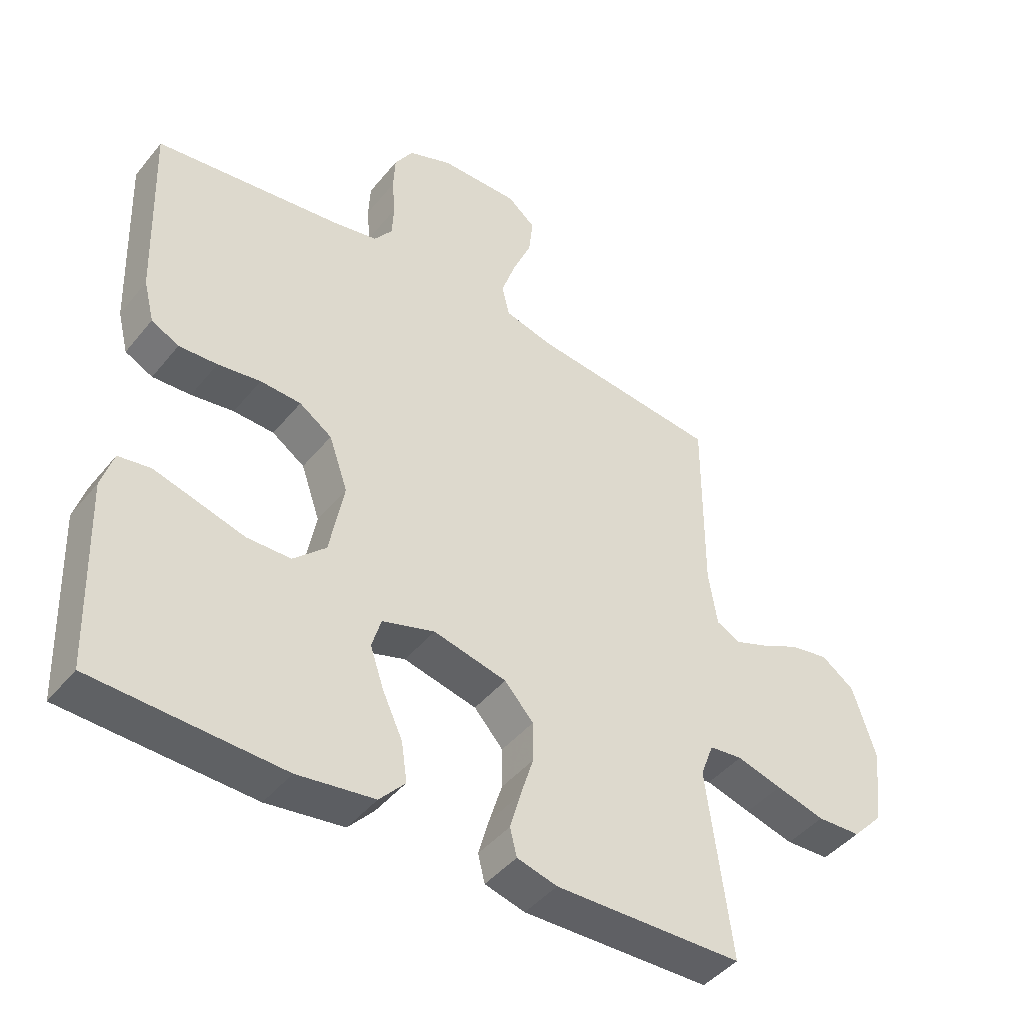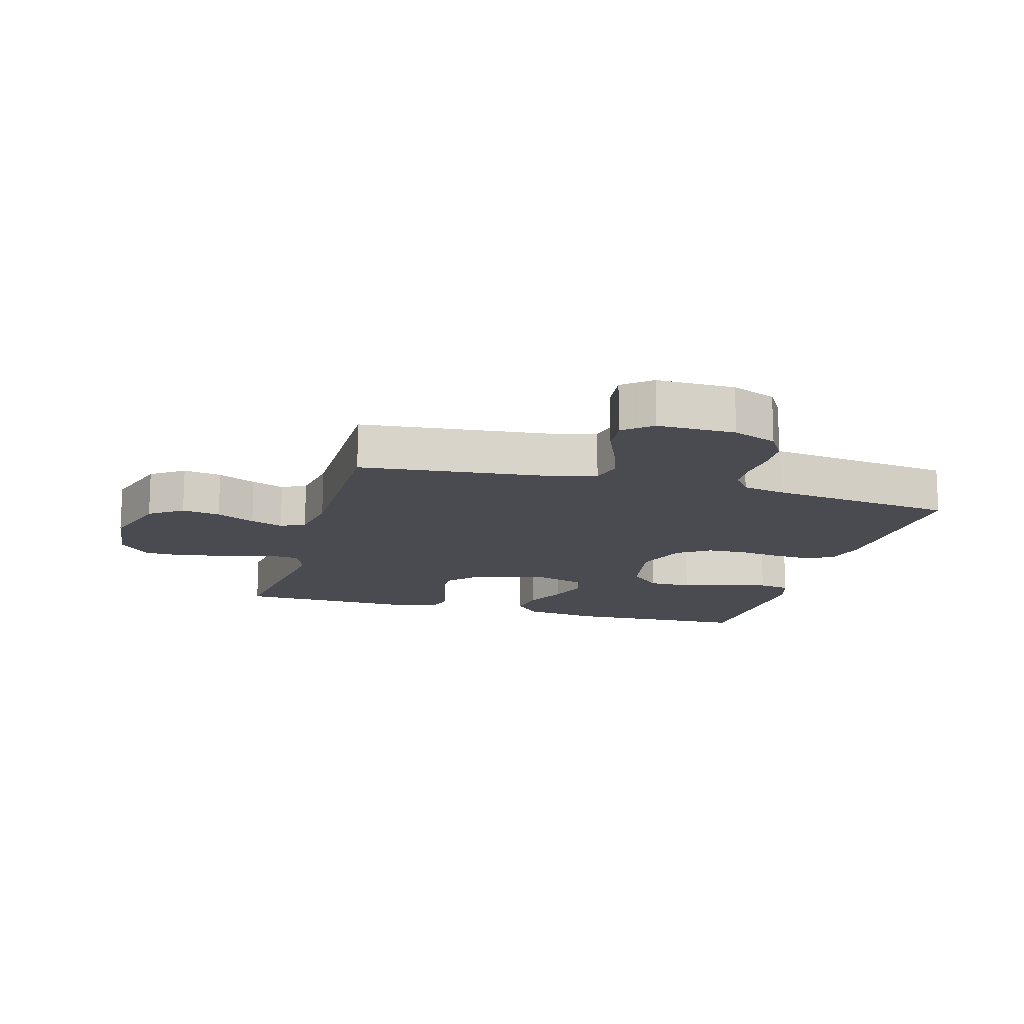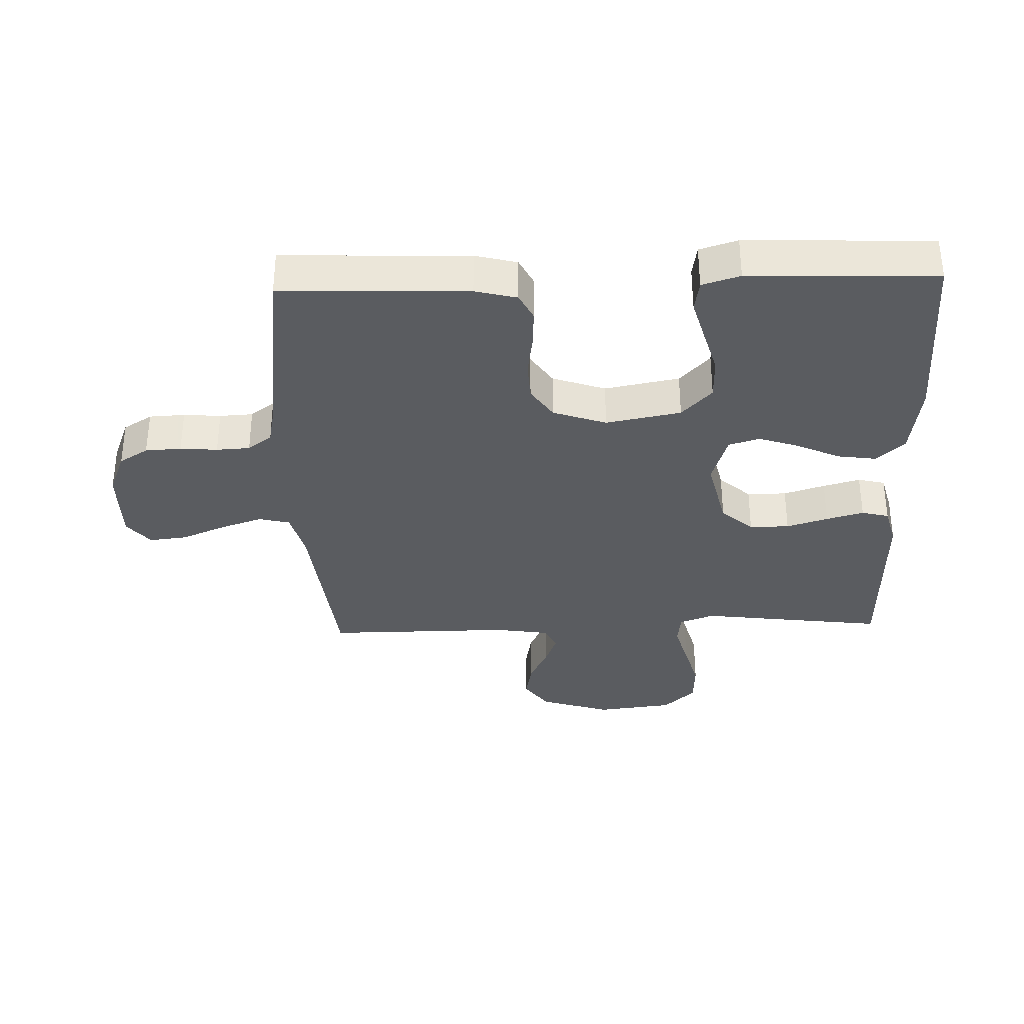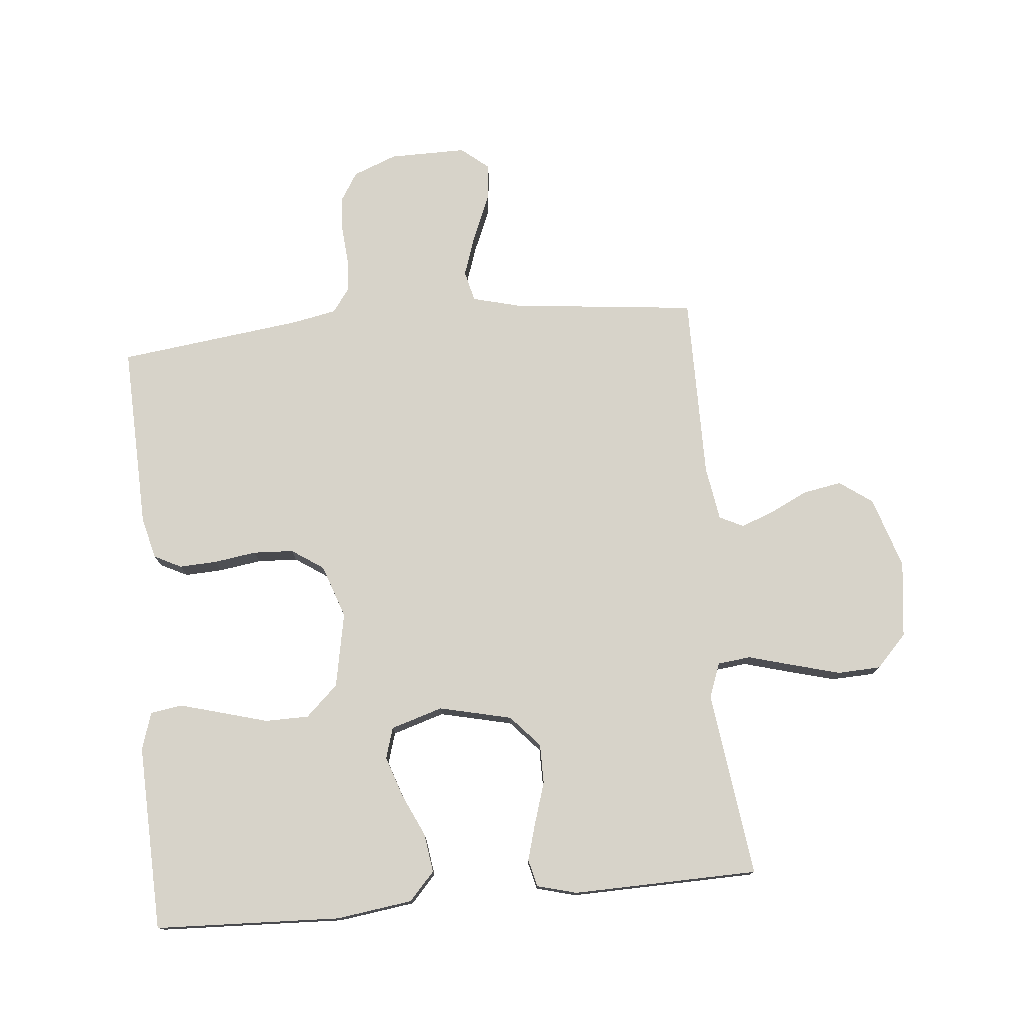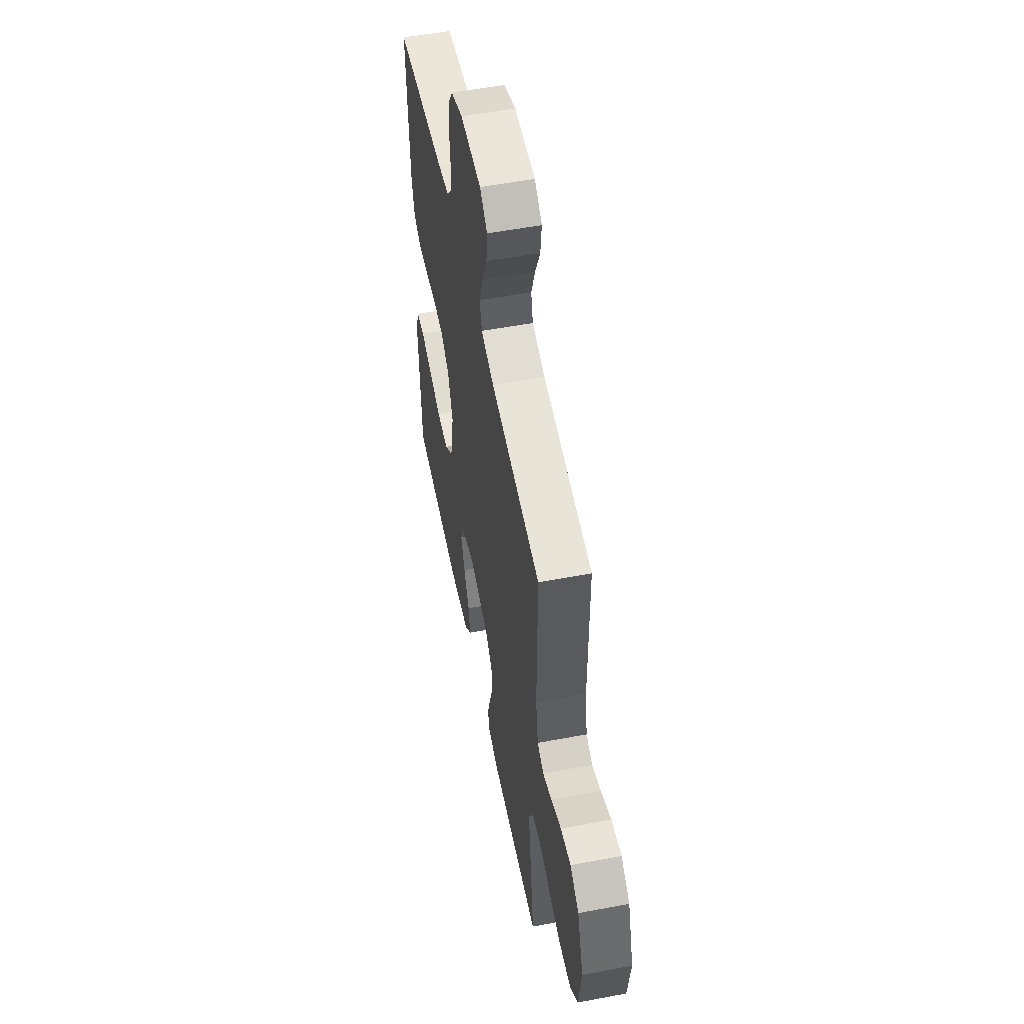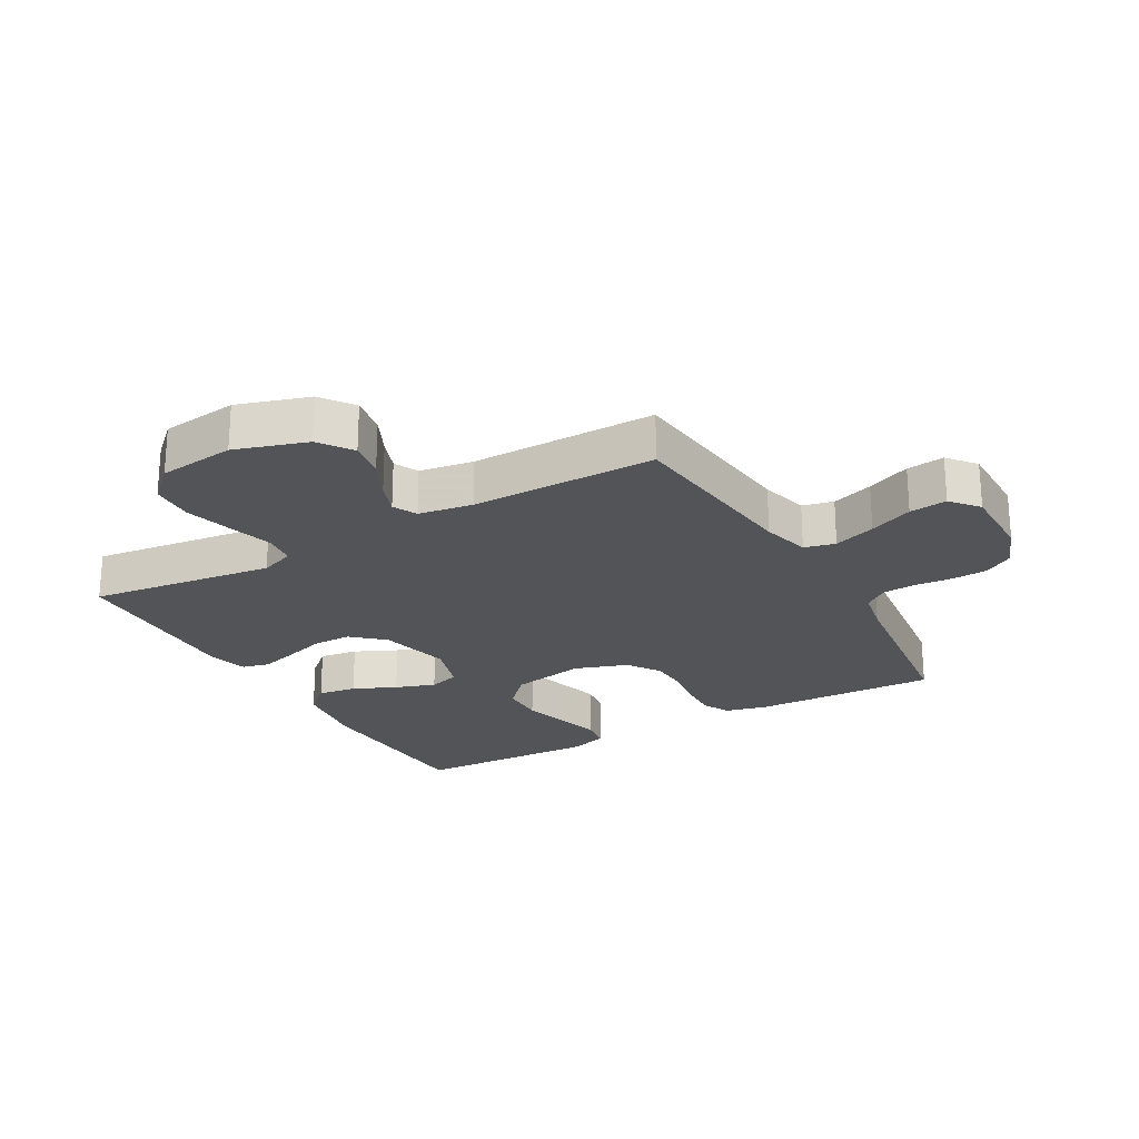
<metadata>
{"format":"obj","ext":"obj","renderer":"f3d","projection":"perspective","resolution":1024,"background":"white","views":[{"elev":-44.4,"azim":143.7,"up":"+Z"},{"elev":-14.4,"azim":-15.7,"up":"+Y"},{"elev":-34.1,"azim":91.9,"up":"+Y"},{"elev":76.4,"azim":174.7,"up":"+Y"},{"elev":54.9,"azim":-101.3,"up":"+Z"},{"elev":-23.4,"azim":-60.3,"up":"+Y"}]}
</metadata>
<code>
v 0.5 0.07 0.5
v 0.489 0.07 0.2
v 0.472 0.07 0.133
v 0.428 0.07 0.111
v 0.367 0.07 0.114
v 0.299 0.07 0.124
v 0.234 0.07 0.121
v 0.182 0.07 0.086
v 0.152 0.07 0
v 0.175 0.07 -0.121
v 0.227 0.07 -0.17
v 0.297 0.07 -0.171
v 0.372 0.07 -0.15
v 0.441 0.07 -0.131
v 0.492 0.07 -0.139
v 0.511 0.07 -0.2
v 0.5 0.07 -0.5
v 0.2 0.07 -0.512
v 0.077 0.07 -0.495
v 0.036 0.07 -0.45
v 0.045 0.07 -0.387
v 0.077 0.07 -0.318
v 0.099 0.07 -0.253
v 0.084 0.07 -0.203
v 0 0.07 -0.177
v -0.117 0.07 -0.204
v -0.163 0.07 -0.255
v -0.163 0.07 -0.319
v -0.142 0.07 -0.386
v -0.125 0.07 -0.446
v -0.136 0.07 -0.49
v -0.2 0.07 -0.507
v -0.5 0.07 -0.5
v -0.461 0.07 -0.2
v -0.482 0.07 -0.144
v -0.535 0.07 -0.138
v -0.607 0.07 -0.158
v -0.685 0.07 -0.179
v -0.755 0.07 -0.176
v -0.804 0.07 -0.124
v -0.819 0.07 0
v -0.782 0.07 0.116
v -0.729 0.07 0.154
v -0.667 0.07 0.143
v -0.605 0.07 0.113
v -0.552 0.07 0.093
v -0.513 0.07 0.112
v -0.499 0.07 0.2
v -0.5 0.07 0.5
v -0.2 0.07 0.532
v -0.122 0.07 0.552
v -0.11 0.07 0.602
v -0.133 0.07 0.67
v -0.163 0.07 0.741
v -0.17 0.07 0.802
v -0.125 0.07 0.839
v 0 0.07 0.838
v 0.071 0.07 0.81
v 0.1 0.07 0.763
v 0.103 0.07 0.705
v 0.098 0.07 0.645
v 0.101 0.07 0.591
v 0.13 0.07 0.552
v 0.2 0.07 0.538
v 0.5 0 0.5
v 0.489 0 0.2
v 0.472 0 0.133
v 0.428 0 0.111
v 0.367 0 0.114
v 0.299 0 0.124
v 0.234 0 0.121
v 0.182 0 0.086
v 0.152 0 0
v 0.175 0 -0.121
v 0.227 0 -0.17
v 0.297 0 -0.171
v 0.372 0 -0.15
v 0.441 0 -0.131
v 0.492 0 -0.139
v 0.511 0 -0.2
v 0.5 0 -0.5
v 0.2 0 -0.512
v 0.077 0 -0.495
v 0.036 0 -0.45
v 0.045 0 -0.387
v 0.077 0 -0.318
v 0.099 0 -0.253
v 0.084 0 -0.203
v 0 0 -0.177
v -0.117 0 -0.204
v -0.163 0 -0.255
v -0.163 0 -0.319
v -0.142 0 -0.386
v -0.125 0 -0.446
v -0.136 0 -0.49
v -0.2 0 -0.507
v -0.5 0 -0.5
v -0.461 0 -0.2
v -0.482 0 -0.144
v -0.535 0 -0.138
v -0.607 0 -0.158
v -0.685 0 -0.179
v -0.755 0 -0.176
v -0.804 0 -0.124
v -0.819 0 0
v -0.782 0 0.116
v -0.729 0 0.154
v -0.667 0 0.143
v -0.605 0 0.113
v -0.552 0 0.093
v -0.513 0 0.112
v -0.499 0 0.2
v -0.5 0 0.5
v -0.2 0 0.532
v -0.122 0 0.552
v -0.11 0 0.602
v -0.133 0 0.67
v -0.163 0 0.741
v -0.17 0 0.802
v -0.125 0 0.839
v 0 0 0.838
v 0.071 0 0.81
v 0.1 0 0.763
v 0.103 0 0.705
v 0.098 0 0.645
v 0.101 0 0.591
v 0.13 0 0.552
v 0.2 0 0.538
f 58 59 60 61
f 58 61 62
f 57 58 62
f 56 57 62
f 53 54 55 56
f 52 53 56 62
f 51 52 62 63
f 48 49 50
f 47 48 50 51
f 42 43 44 45
f 42 45 46
f 41 42 46
f 40 41 46
f 39 40 46 47
f 36 37 38 39
f 31 32 33 34
f 31 34 35
f 28 29 30 31
f 28 31 35
f 27 28 35
f 26 27 35
f 25 26 35
f 19 20 21 22
f 19 22 23
f 18 19 23
f 17 18 23 24
f 12 13 14 15
f 12 15 16 17
f 3 4 5 6
f 3 6 7
f 64 1 2 3
f 64 3 7
f 63 64 7 8
f 51 63 8 9
f 36 39 47 51
f 25 35 36 51
f 24 25 51 9
f 11 12 17 24
f 10 11 24
f 9 10 24
f 125 124 123 122
f 126 125 122
f 126 122 121
f 126 121 120
f 120 119 118 117
f 126 120 117 116
f 127 126 116 115
f 114 113 112
f 115 114 112 111
f 109 108 107 106
f 110 109 106
f 110 106 105
f 110 105 104
f 111 110 104 103
f 103 102 101 100
f 98 97 96 95
f 99 98 95
f 95 94 93 92
f 99 95 92
f 99 92 91
f 99 91 90
f 99 90 89
f 86 85 84 83
f 87 86 83
f 87 83 82
f 88 87 82 81
f 79 78 77 76
f 81 80 79 76
f 70 69 68 67
f 71 70 67
f 67 66 65 128
f 71 67 128
f 72 71 128 127
f 73 72 127 115
f 115 111 103 100
f 115 100 99 89
f 73 115 89 88
f 88 81 76 75
f 88 75 74
f 88 74 73
f 1 65 66 2
f 2 66 67 3
f 3 67 68 4
f 4 68 69 5
f 5 69 70 6
f 6 70 71 7
f 7 71 72 8
f 8 72 73 9
f 9 73 74 10
f 10 74 75 11
f 11 75 76 12
f 12 76 77 13
f 13 77 78 14
f 14 78 79 15
f 15 79 80 16
f 16 80 81 17
f 17 81 82 18
f 18 82 83 19
f 19 83 84 20
f 20 84 85 21
f 21 85 86 22
f 22 86 87 23
f 23 87 88 24
f 24 88 89 25
f 25 89 90 26
f 26 90 91 27
f 27 91 92 28
f 28 92 93 29
f 29 93 94 30
f 30 94 95 31
f 31 95 96 32
f 32 96 97 33
f 33 97 98 34
f 34 98 99 35
f 35 99 100 36
f 36 100 101 37
f 37 101 102 38
f 38 102 103 39
f 39 103 104 40
f 40 104 105 41
f 41 105 106 42
f 42 106 107 43
f 43 107 108 44
f 44 108 109 45
f 45 109 110 46
f 46 110 111 47
f 47 111 112 48
f 48 112 113 49
f 49 113 114 50
f 50 114 115 51
f 51 115 116 52
f 52 116 117 53
f 53 117 118 54
f 54 118 119 55
f 55 119 120 56
f 56 120 121 57
f 57 121 122 58
f 58 122 123 59
f 59 123 124 60
f 60 124 125 61
f 61 125 126 62
f 62 126 127 63
f 63 127 128 64
f 64 128 65 1

</code>
